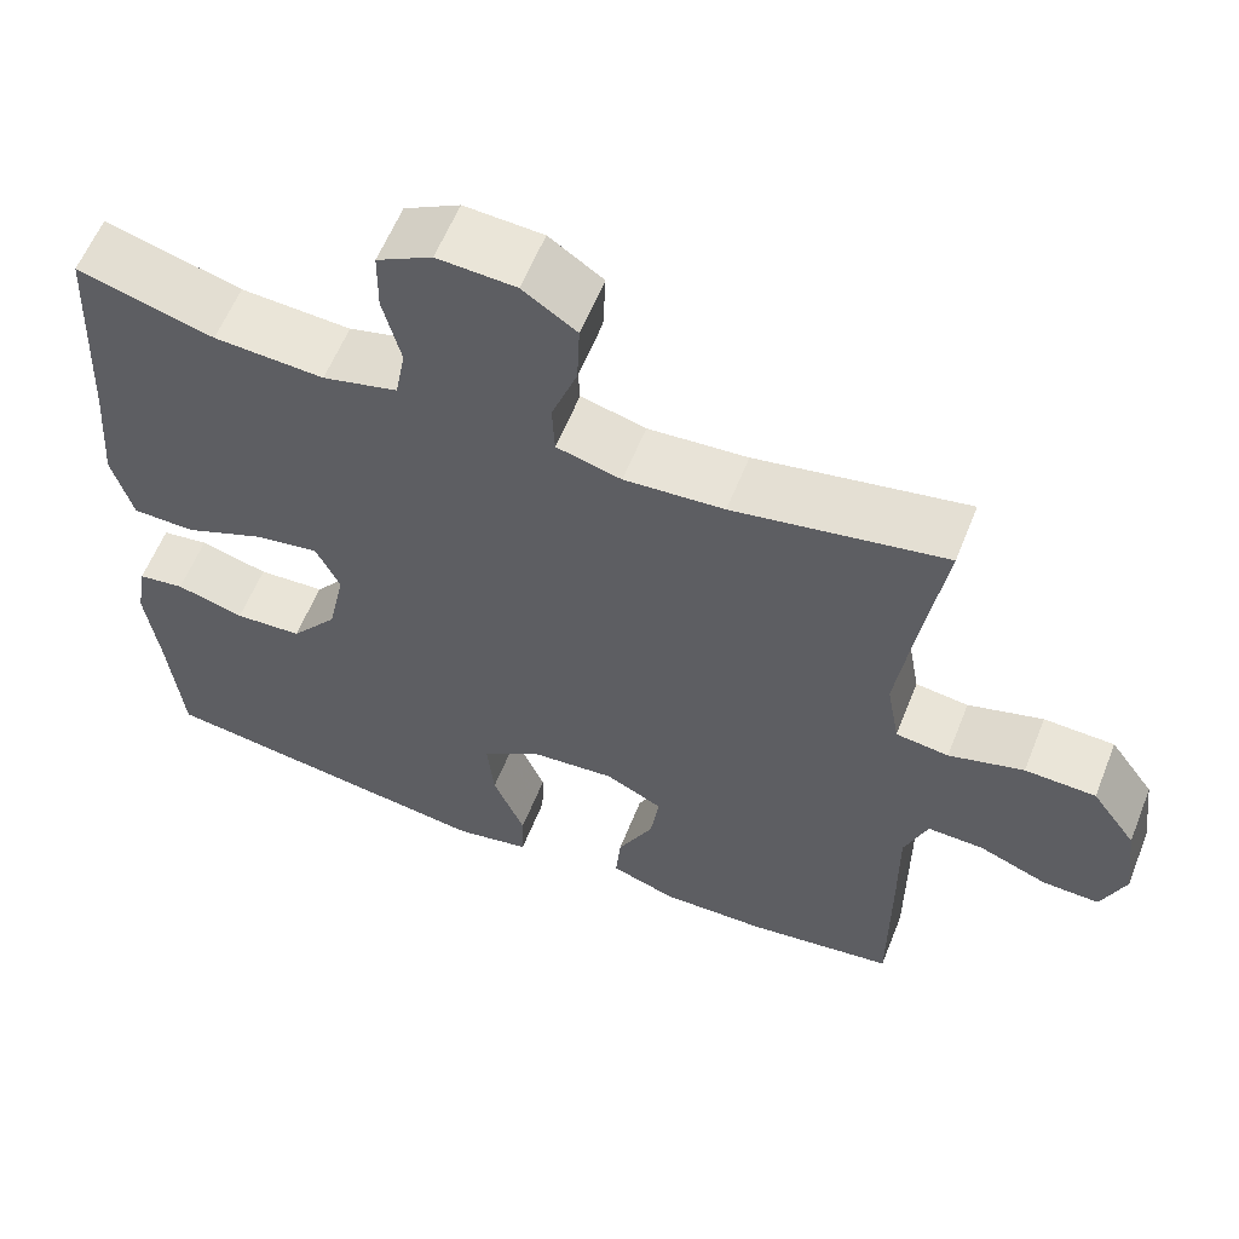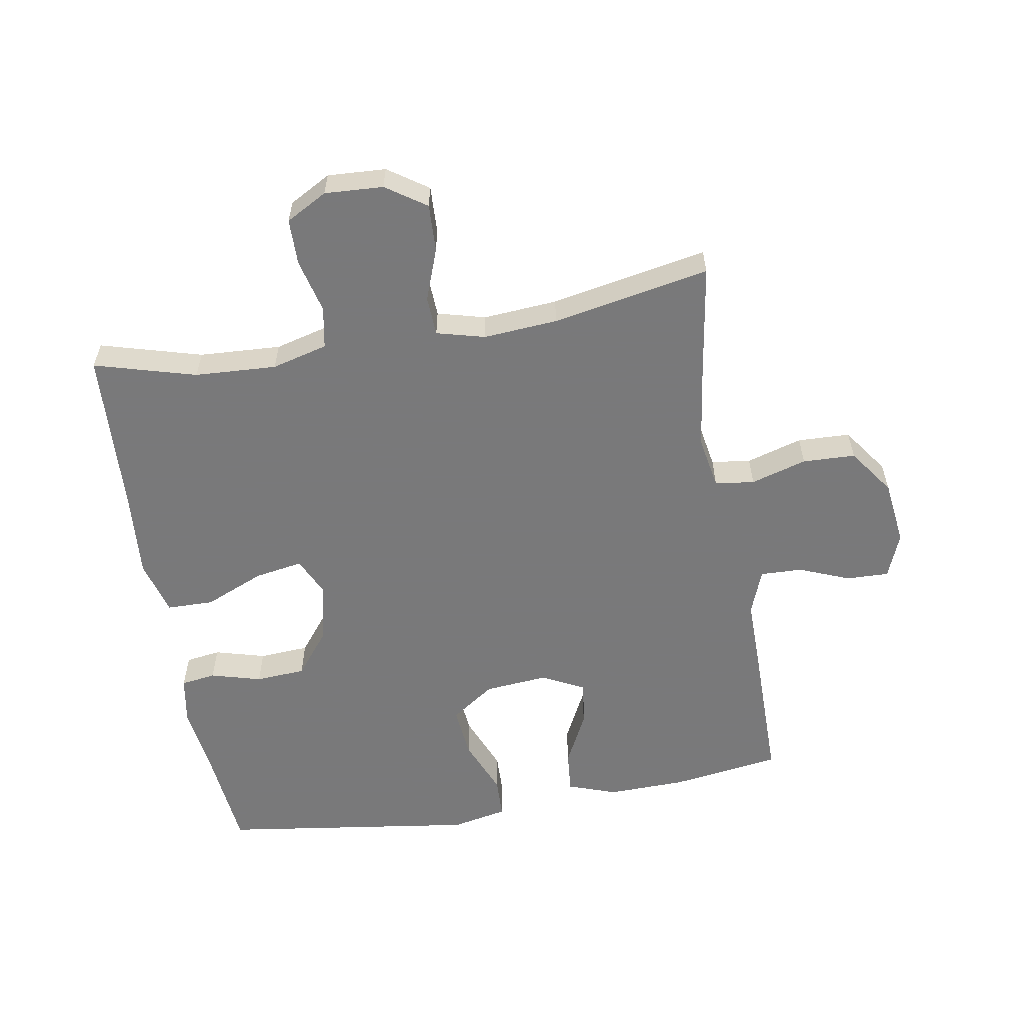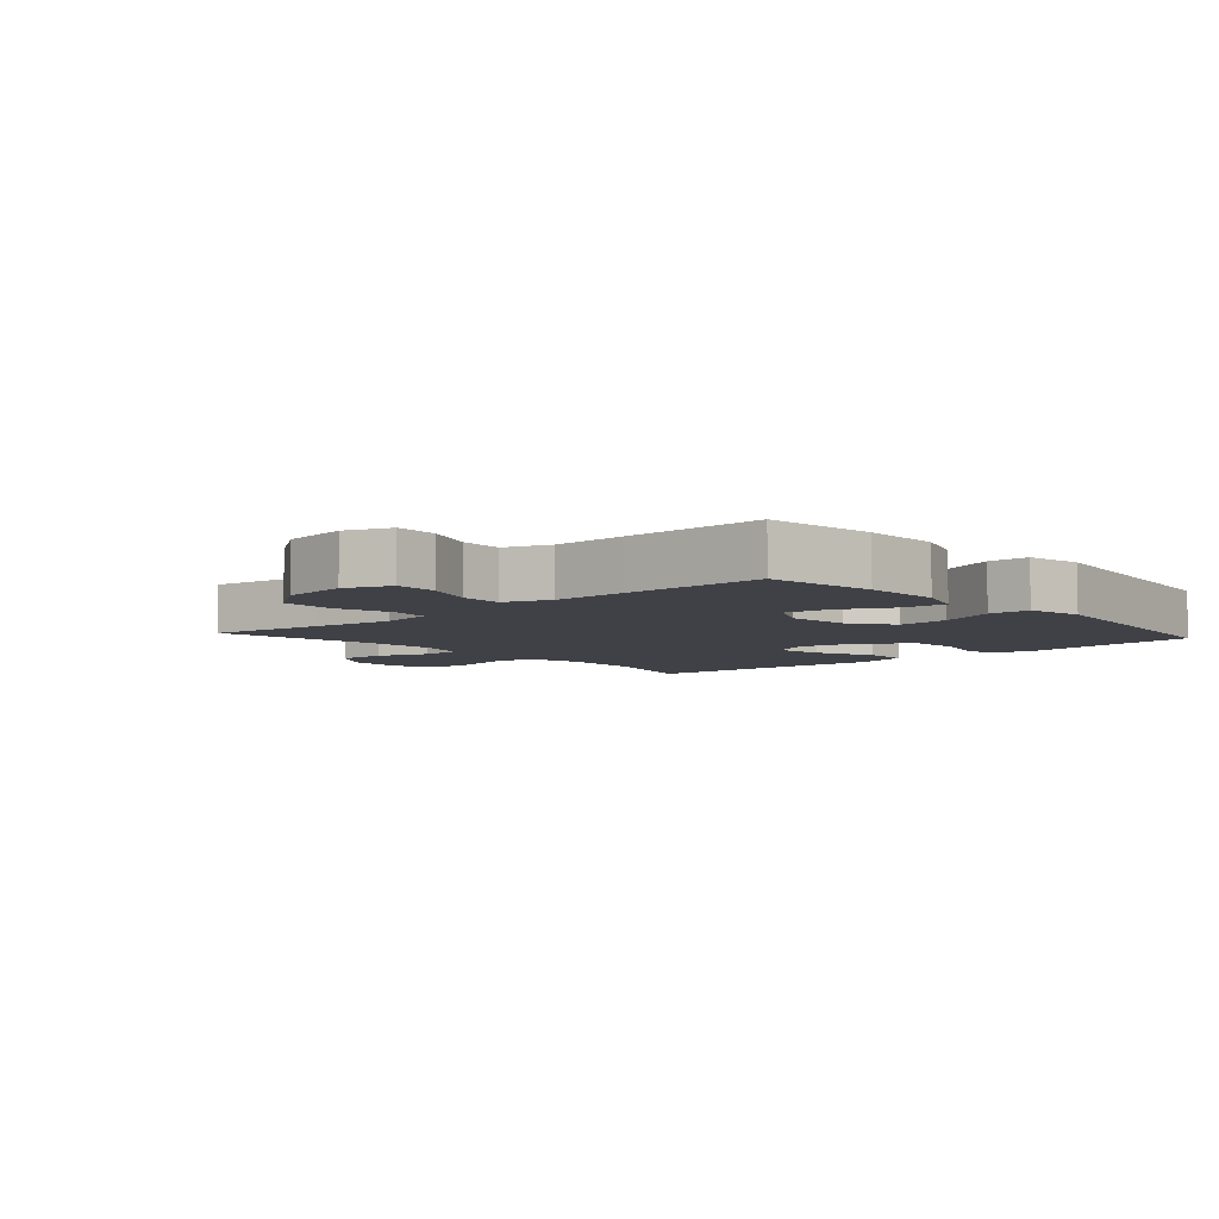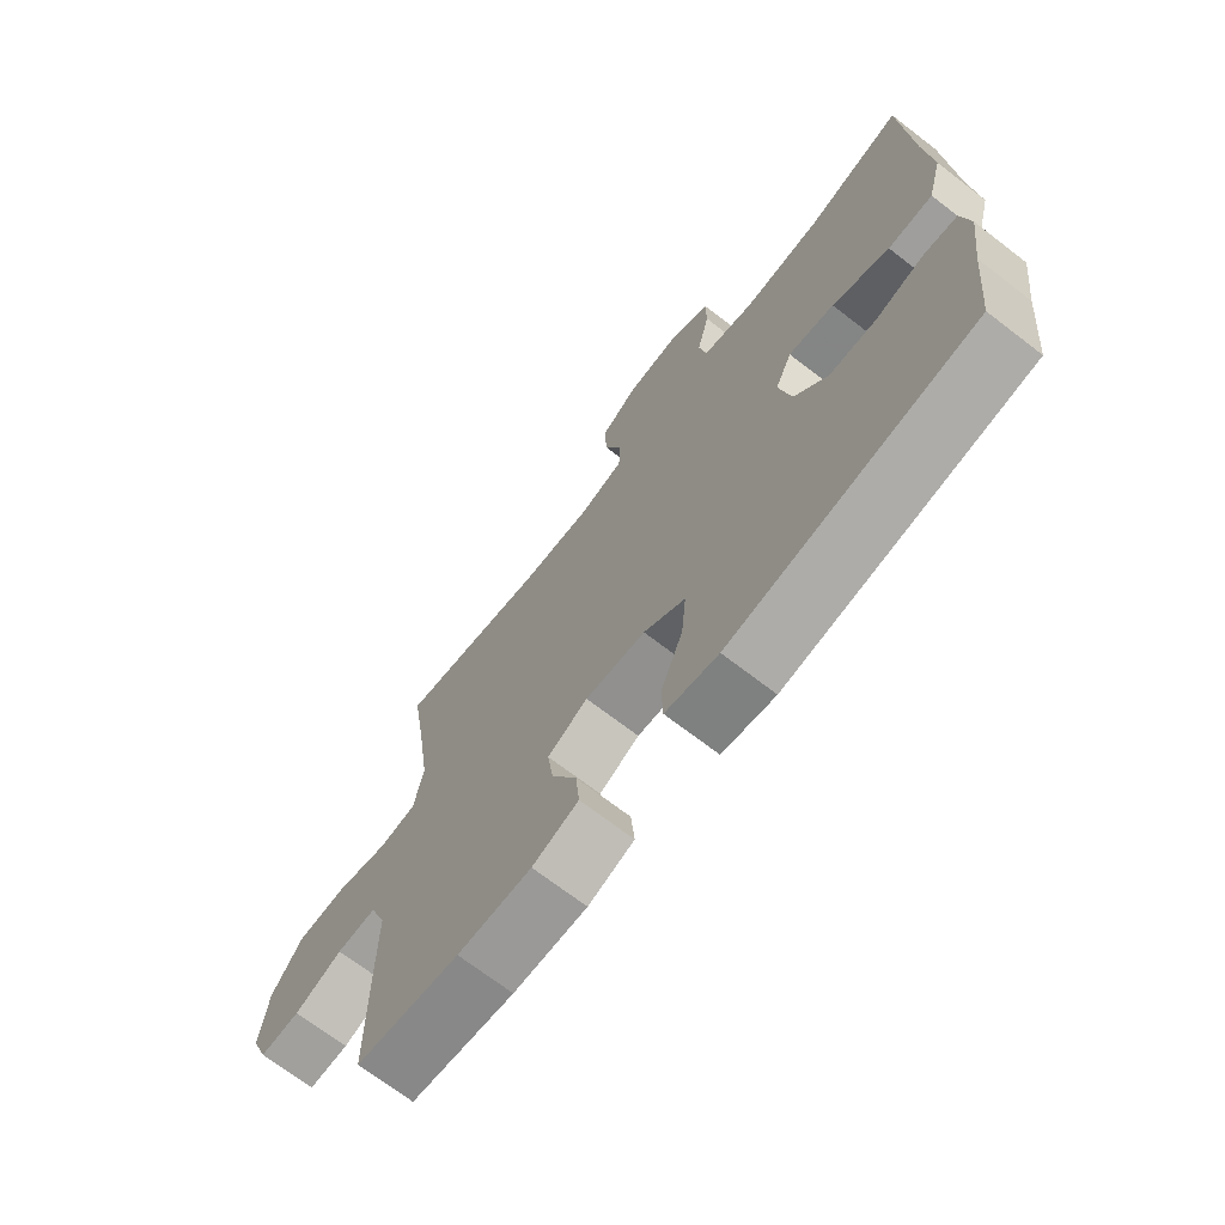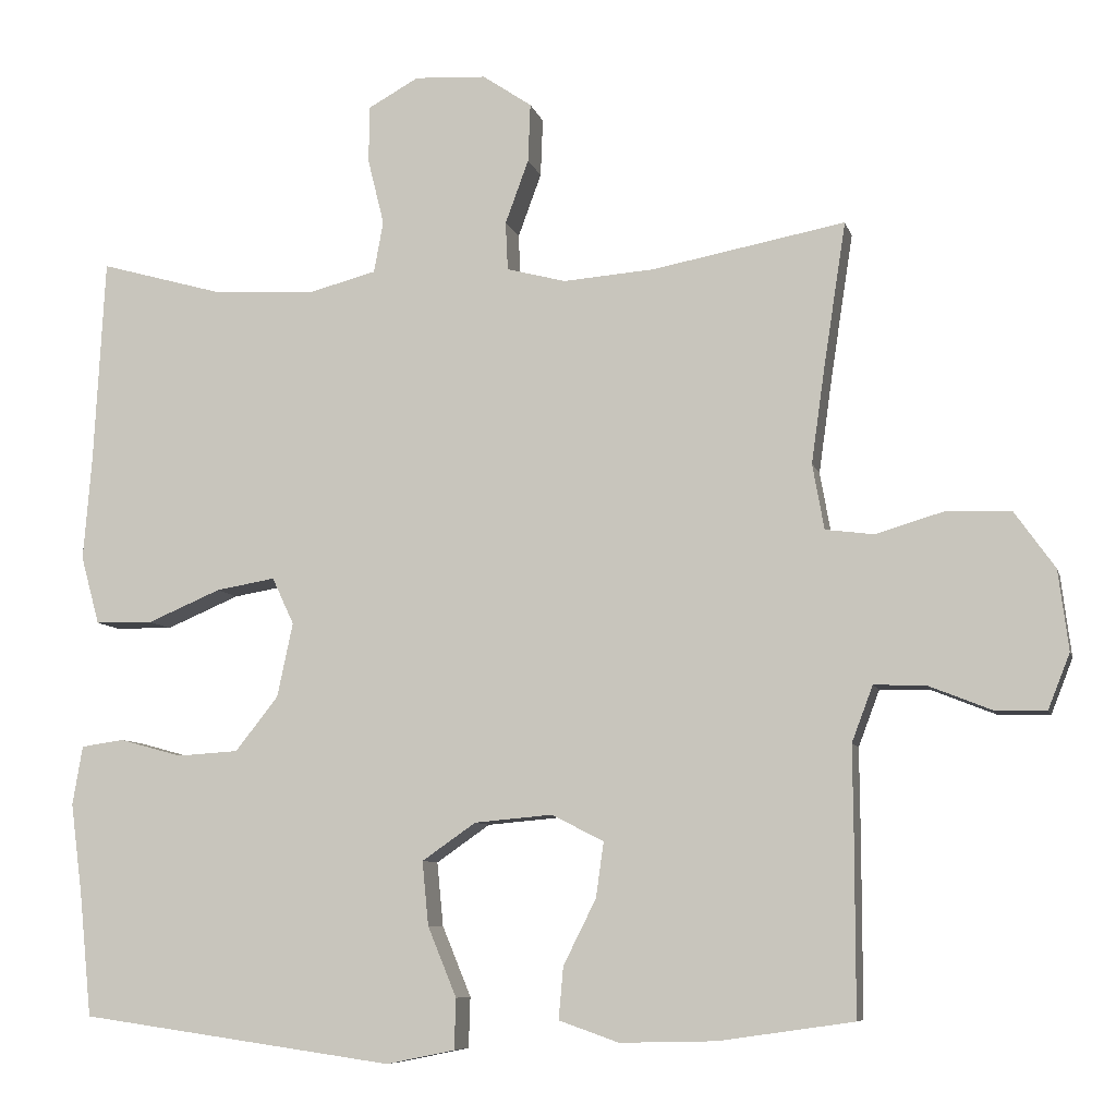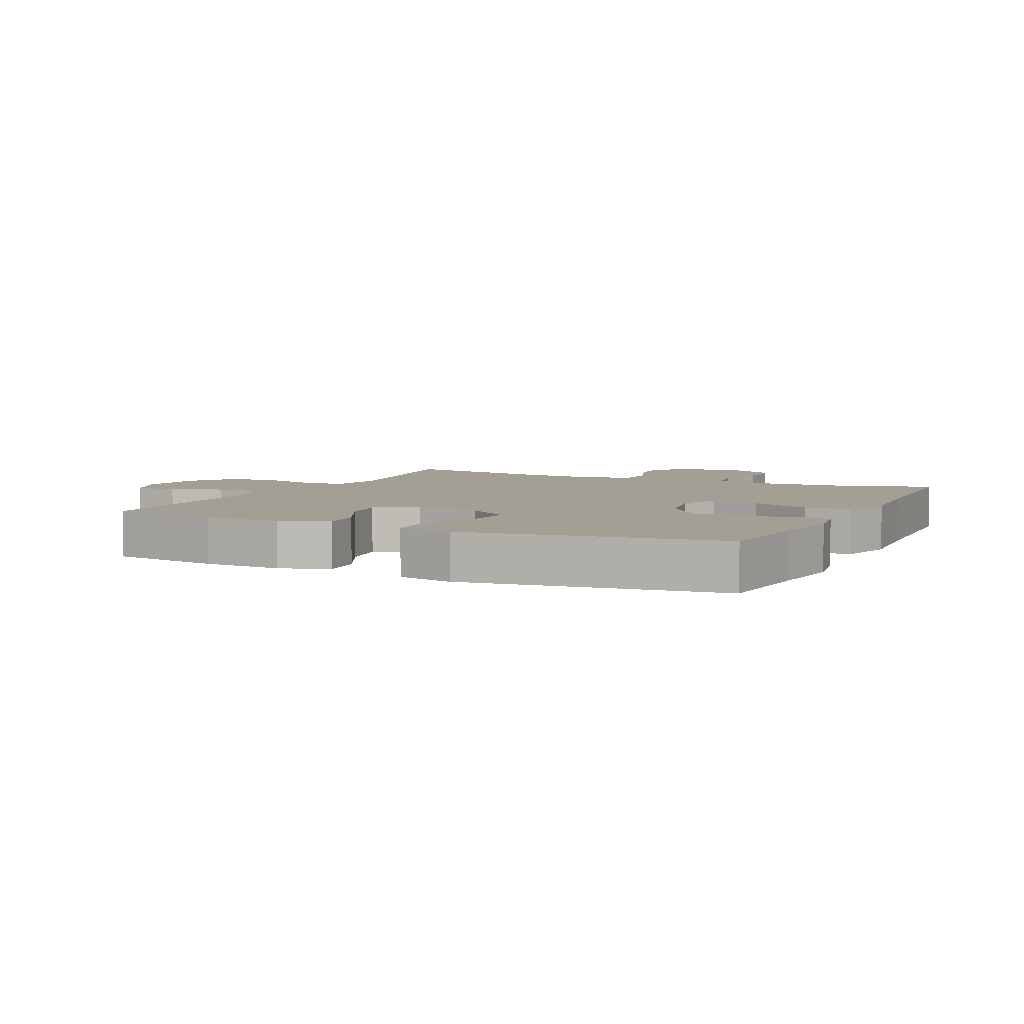
<metadata>
{"format":"obj","ext":"obj","renderer":"f3d","projection":"perspective","resolution":1024,"background":"white","views":[{"elev":59.5,"azim":21.7,"up":"+Z"},{"elev":-57.8,"azim":9.7,"up":"+Y"},{"elev":-6.0,"azim":131.7,"up":"+Y"},{"elev":-70.2,"azim":-127.6,"up":"+Z"},{"elev":-7.9,"azim":13.2,"up":"+Z"},{"elev":5.3,"azim":-154.3,"up":"+Y"}]}
</metadata>
<code>
v -0.5 0.07 0.5
v -0.34 0.07 0.455
v -0.211 0.07 0.448
v -0.123 0.07 0.471
v -0.111 0.07 0.537
v -0.132 0.07 0.622
v -0.131 0.07 0.695
v -0.066 0.07 0.731
v 0.026 0.07 0.726
v 0.089 0.07 0.683
v 0.086 0.07 0.608
v 0.056 0.07 0.526
v 0.059 0.07 0.464
v 0.135 0.07 0.444
v 0.252 0.07 0.453
v 0.5 0.07 0.5
v 0.472 0.07 0.319
v 0.454 0.07 0.191
v 0.469 0.07 0.107
v 0.531 0.07 0.099
v 0.619 0.07 0.125
v 0.702 0.07 0.122
v 0.754 0.07 0.049
v 0.767 0.07 -0.054
v 0.739 0.07 -0.125
v 0.672 0.07 -0.123
v 0.592 0.07 -0.091
v 0.526 0.07 -0.089
v 0.499 0.07 -0.161
v 0.5 0.07 -0.275
v 0.5 0.07 -0.5
v 0.327 0.07 -0.525
v 0.204 0.07 -0.528
v 0.127 0.07 -0.501
v 0.133 0.07 -0.434
v 0.175 0.07 -0.35
v 0.185 0.07 -0.279
v 0.118 0.07 -0.245
v 0.018 0.07 -0.254
v -0.051 0.07 -0.302
v -0.043 0.07 -0.384
v -0.006 0.07 -0.474
v -0.008 0.07 -0.539
v -0.096 0.07 -0.557
v -0.5 0.07 -0.5
v -0.516 0.07 -0.34
v -0.531 0.07 -0.225
v -0.518 0.07 -0.149
v -0.463 0.07 -0.141
v -0.383 0.07 -0.163
v -0.304 0.07 -0.158
v -0.249 0.07 -0.088
v -0.229 0.07 0.007
v -0.257 0.07 0.067
v -0.333 0.07 0.054
v -0.427 0.07 0.014
v -0.501 0.07 0.015
v -0.525 0.07 0.103
v -0.514 0.07 0.239
v -0.5 0 0.5
v -0.34 0 0.455
v -0.211 0 0.448
v -0.123 0 0.471
v -0.111 0 0.537
v -0.132 0 0.622
v -0.131 0 0.695
v -0.066 0 0.731
v 0.026 0 0.726
v 0.089 0 0.683
v 0.086 0 0.608
v 0.056 0 0.526
v 0.059 0 0.464
v 0.135 0 0.444
v 0.252 0 0.453
v 0.5 0 0.5
v 0.472 0 0.319
v 0.454 0 0.191
v 0.469 0 0.107
v 0.531 0 0.099
v 0.619 0 0.125
v 0.702 0 0.122
v 0.754 0 0.049
v 0.767 0 -0.054
v 0.739 0 -0.125
v 0.672 0 -0.123
v 0.592 0 -0.091
v 0.526 0 -0.089
v 0.499 0 -0.161
v 0.5 0 -0.275
v 0.5 0 -0.5
v 0.327 0 -0.525
v 0.204 0 -0.528
v 0.127 0 -0.501
v 0.133 0 -0.434
v 0.175 0 -0.35
v 0.185 0 -0.279
v 0.118 0 -0.245
v 0.018 0 -0.254
v -0.051 0 -0.302
v -0.043 0 -0.384
v -0.006 0 -0.474
v -0.008 0 -0.539
v -0.096 0 -0.557
v -0.5 0 -0.5
v -0.516 0 -0.34
v -0.531 0 -0.225
v -0.518 0 -0.149
v -0.463 0 -0.141
v -0.383 0 -0.163
v -0.304 0 -0.158
v -0.249 0 -0.088
v -0.229 0 0.007
v -0.257 0 0.067
v -0.333 0 0.054
v -0.427 0 0.014
v -0.501 0 0.015
v -0.525 0 0.103
v -0.514 0 0.239
f 57 58 59
f 56 57 59
f 55 56 59
f 59 1 2
f 55 59 2
f 54 55 2
f 53 54 2 3
f 48 49 50
f 47 48 50
f 46 47 50
f 46 50 51
f 45 46 51
f 44 45 51
f 43 44 51
f 42 43 51
f 41 42 51
f 40 41 51 52
f 34 35 36
f 33 34 36
f 32 33 36
f 31 32 36
f 30 31 36
f 29 30 36
f 28 29 36 37
f 25 26 27
f 24 25 27
f 23 24 27
f 22 23 27
f 21 22 27
f 20 21 27
f 19 20 27 28
f 15 16 17
f 14 15 17 18
f 13 14 18 19
f 10 11 12
f 9 10 12
f 8 9 12
f 7 8 12
f 6 7 12
f 5 6 12
f 4 5 12 13
f 28 37 38
f 19 28 38
f 13 19 38
f 4 13 38
f 3 4 38
f 53 3 38
f 53 38 39
f 39 40 52 53
f 118 117 116
f 118 116 115
f 118 115 114
f 61 60 118
f 61 118 114
f 61 114 113
f 62 61 113 112
f 109 108 107
f 109 107 106
f 109 106 105
f 110 109 105
f 110 105 104
f 110 104 103
f 110 103 102
f 110 102 101
f 110 101 100
f 111 110 100 99
f 95 94 93
f 95 93 92
f 95 92 91
f 95 91 90
f 95 90 89
f 95 89 88
f 96 95 88 87
f 86 85 84
f 86 84 83
f 86 83 82
f 86 82 81
f 86 81 80
f 86 80 79
f 87 86 79 78
f 76 75 74
f 77 76 74 73
f 78 77 73 72
f 71 70 69
f 71 69 68
f 71 68 67
f 71 67 66
f 71 66 65
f 71 65 64
f 72 71 64 63
f 97 96 87
f 97 87 78
f 97 78 72
f 97 72 63
f 97 63 62
f 97 62 112
f 98 97 112
f 112 111 99 98
f 1 60 61 2
f 2 61 62 3
f 3 62 63 4
f 4 63 64 5
f 5 64 65 6
f 6 65 66 7
f 7 66 67 8
f 8 67 68 9
f 9 68 69 10
f 10 69 70 11
f 11 70 71 12
f 12 71 72 13
f 13 72 73 14
f 14 73 74 15
f 15 74 75 16
f 16 75 76 17
f 17 76 77 18
f 18 77 78 19
f 19 78 79 20
f 20 79 80 21
f 21 80 81 22
f 22 81 82 23
f 23 82 83 24
f 24 83 84 25
f 25 84 85 26
f 26 85 86 27
f 27 86 87 28
f 28 87 88 29
f 29 88 89 30
f 30 89 90 31
f 31 90 91 32
f 32 91 92 33
f 33 92 93 34
f 34 93 94 35
f 35 94 95 36
f 36 95 96 37
f 37 96 97 38
f 38 97 98 39
f 39 98 99 40
f 40 99 100 41
f 41 100 101 42
f 42 101 102 43
f 43 102 103 44
f 44 103 104 45
f 45 104 105 46
f 46 105 106 47
f 47 106 107 48
f 48 107 108 49
f 49 108 109 50
f 50 109 110 51
f 51 110 111 52
f 52 111 112 53
f 53 112 113 54
f 54 113 114 55
f 55 114 115 56
f 56 115 116 57
f 57 116 117 58
f 58 117 118 59
f 59 118 60 1

</code>
